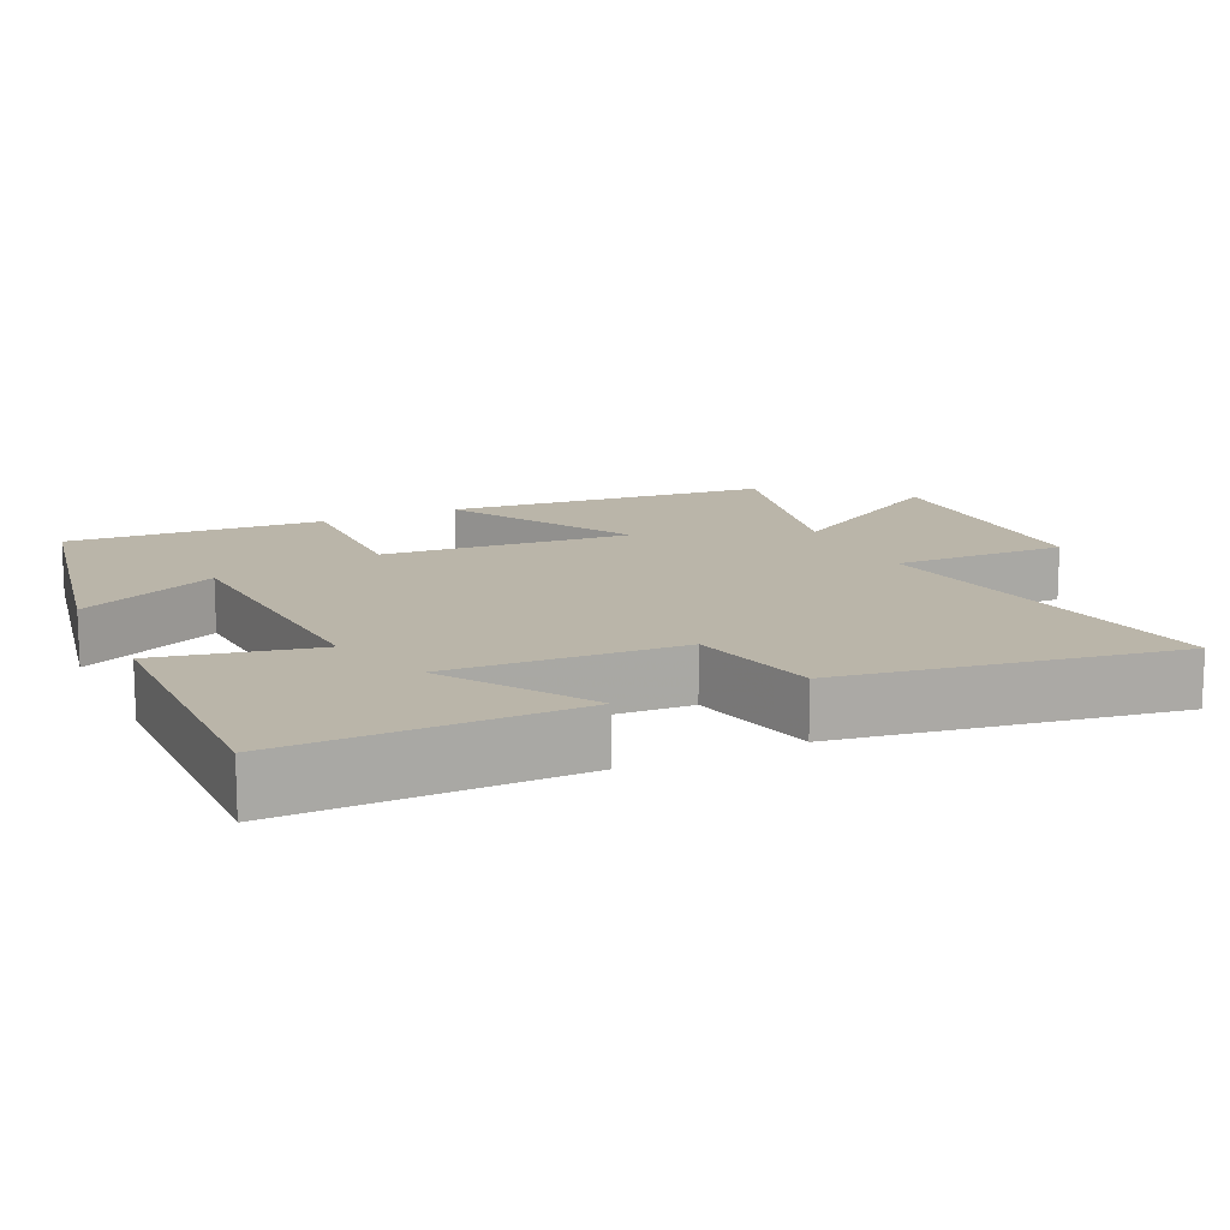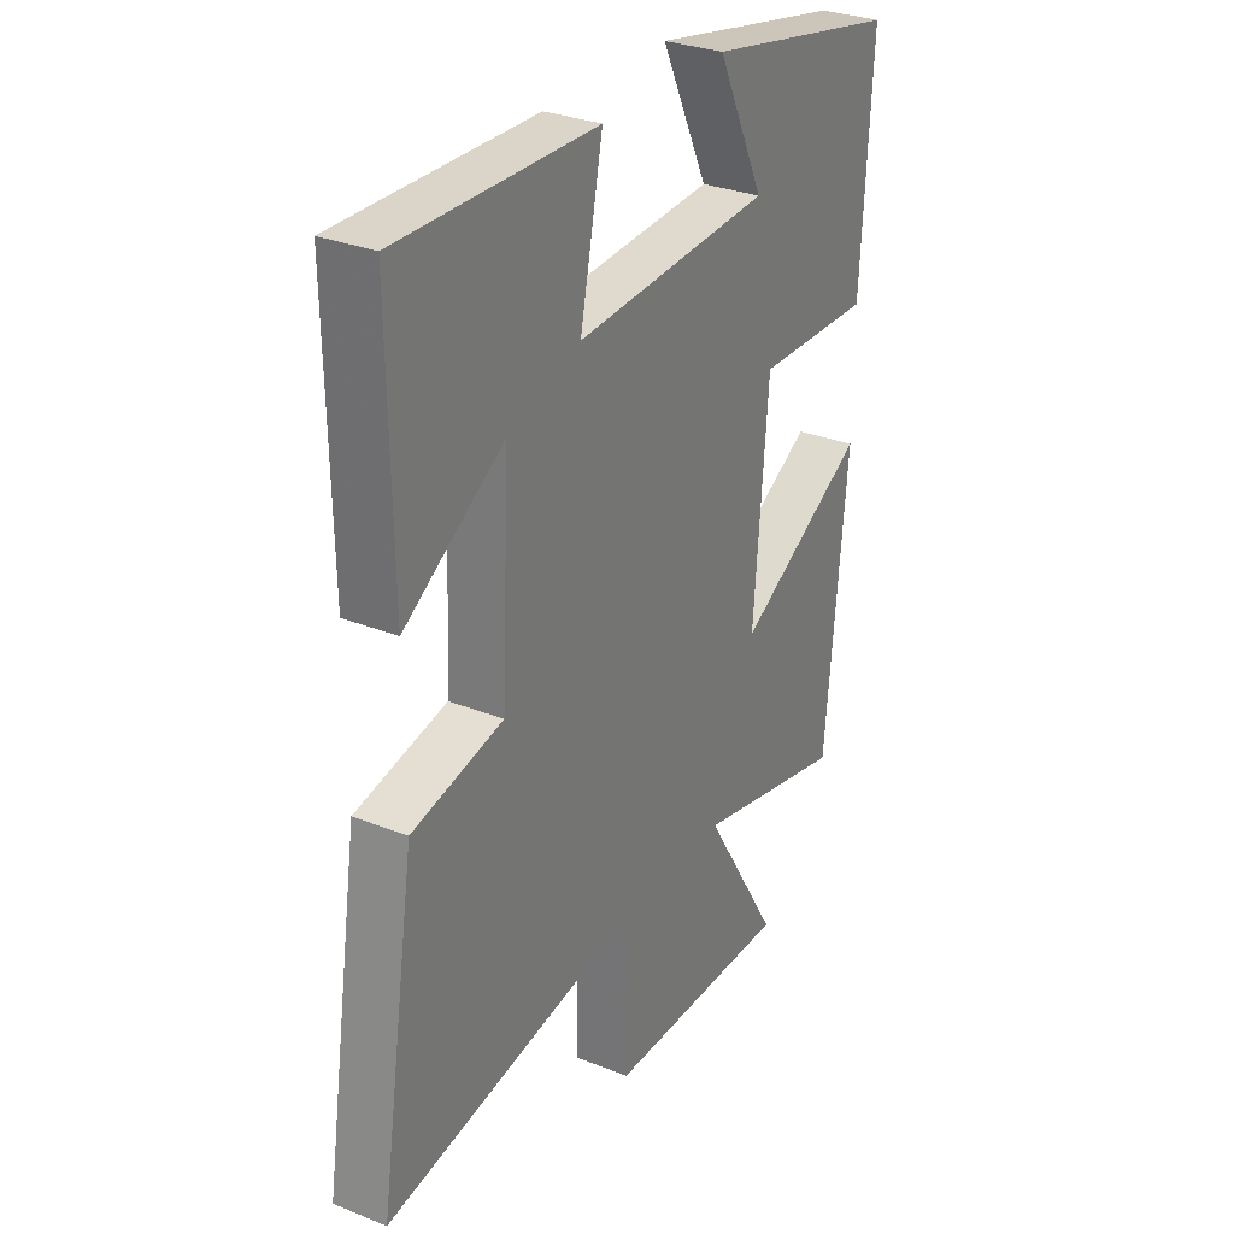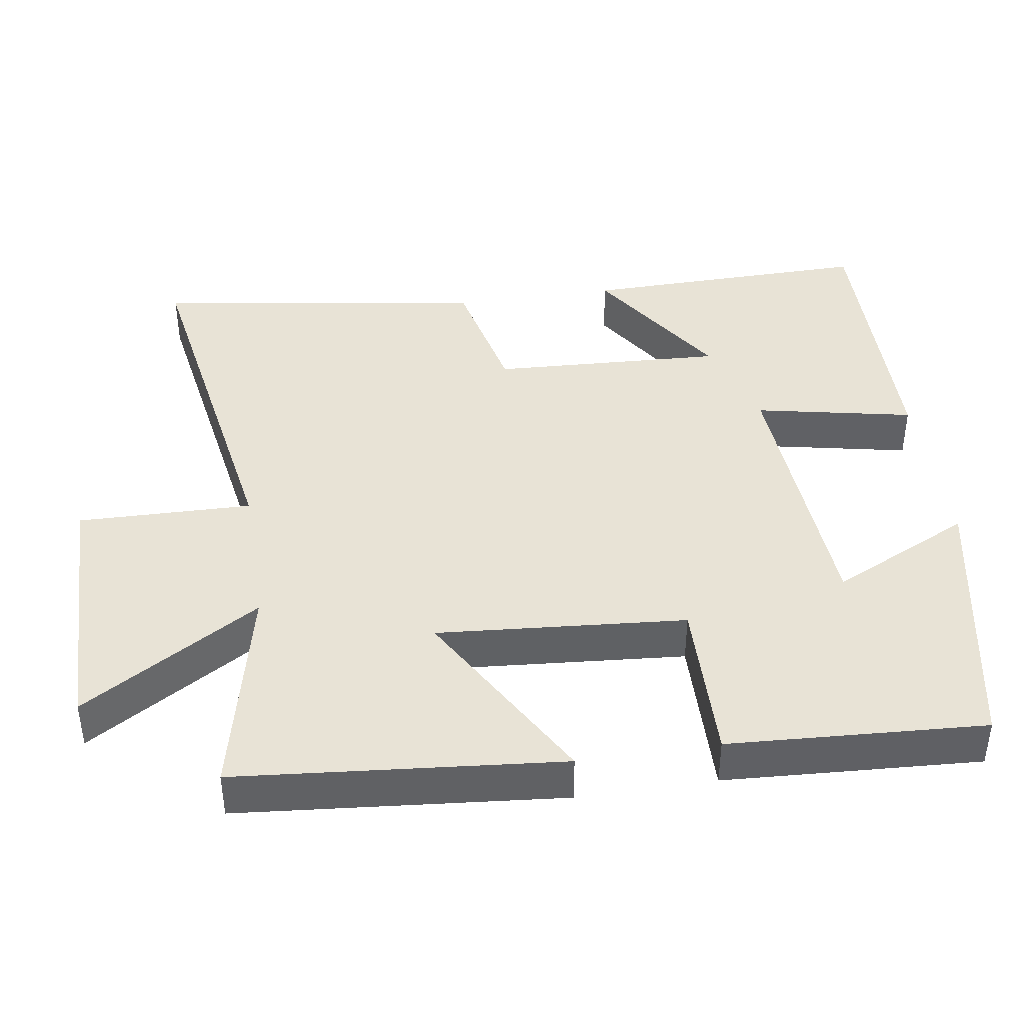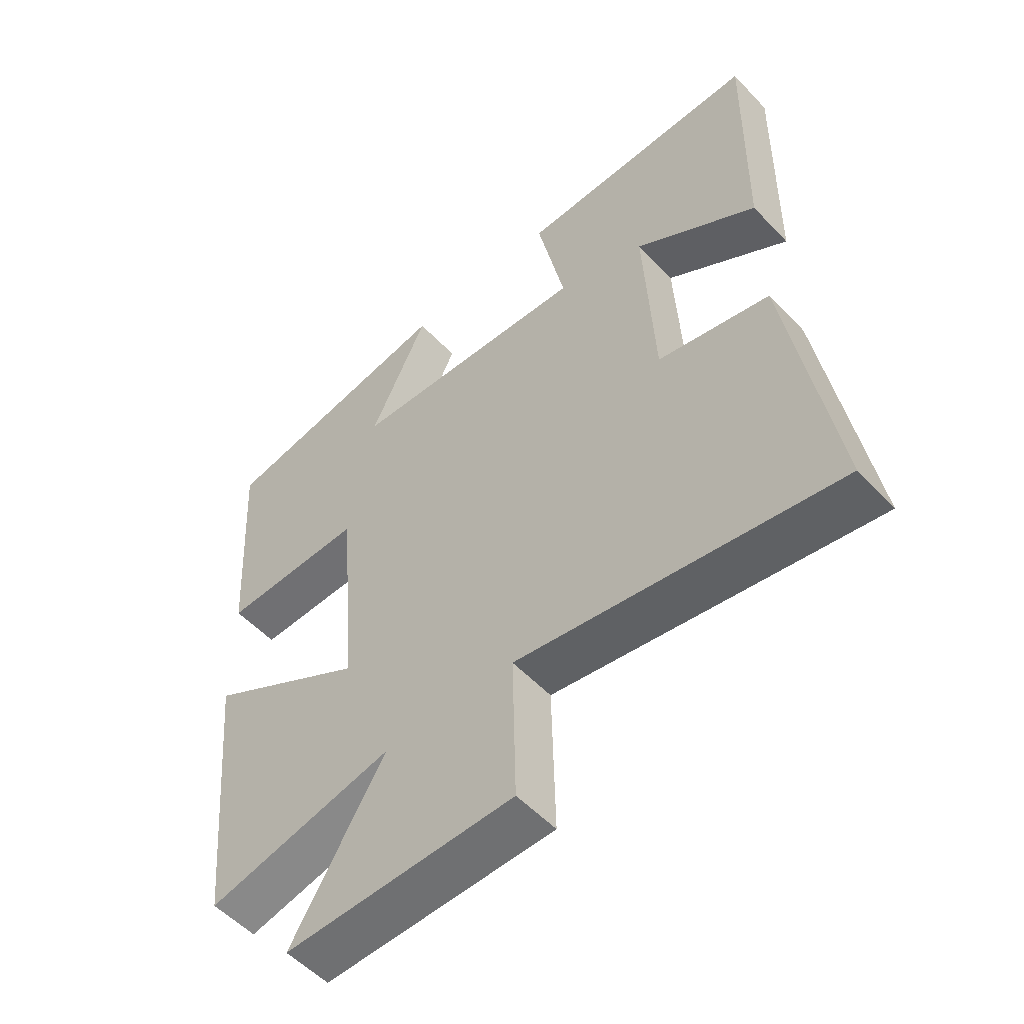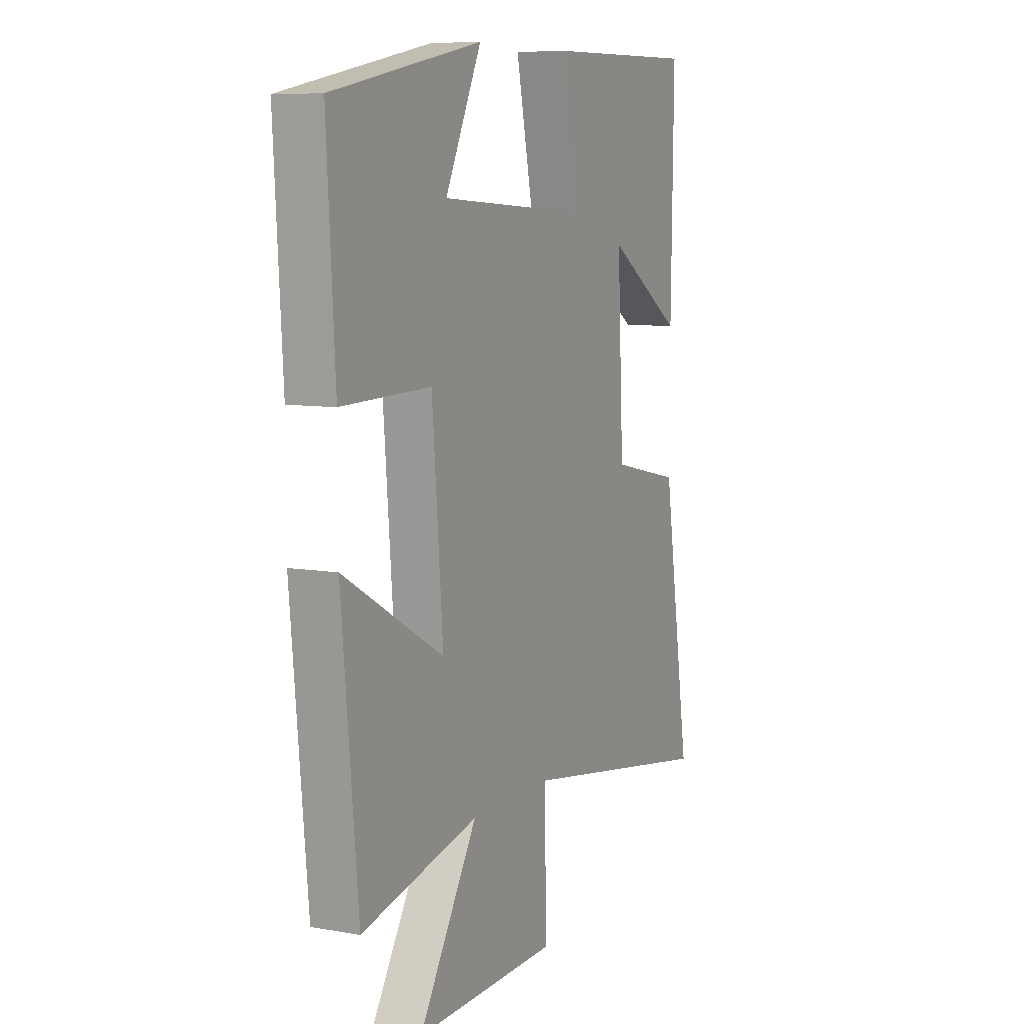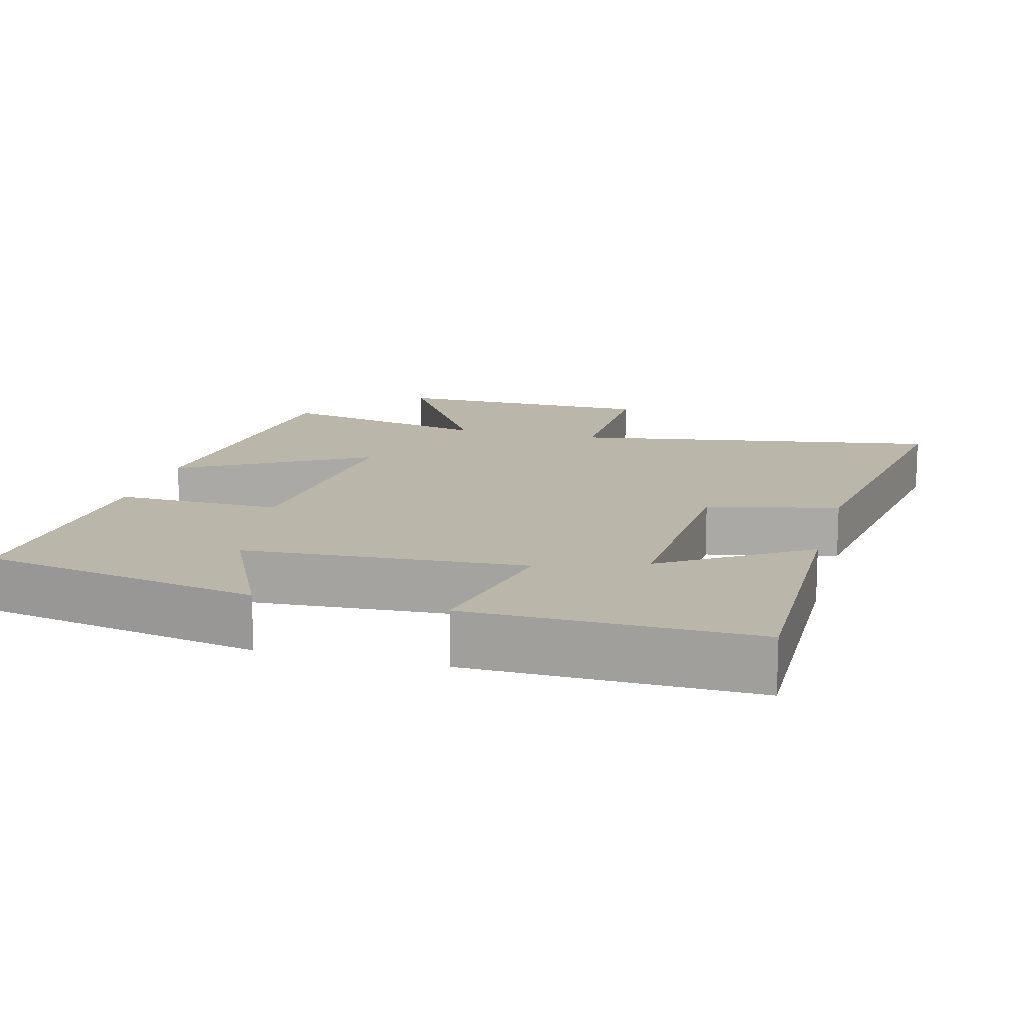
<metadata>
{"format":"obj","ext":"obj","renderer":"f3d","projection":"perspective","resolution":1024,"background":"white","views":[{"elev":13.7,"azim":64.9,"up":"+Y"},{"elev":30.1,"azim":120.2,"up":"+Z"},{"elev":41.5,"azim":-98.8,"up":"+Y"},{"elev":-54.1,"azim":42.2,"up":"+Z"},{"elev":8.2,"azim":-63.8,"up":"+Z"},{"elev":14.0,"azim":14.9,"up":"+Y"}]}
</metadata>
<code>
v 0.506 0.07 0.506
v 0.5 0.07 0.106
v 0.303 0.07 0.234
v 0.319 0.07 -0.086
v 0.5 0.07 -0.126
v 0.572 0.07 -0.585
v 0.058 0.07 -0.5
v 0.063 0.07 -0.741
v -0.307 0.07 -0.747
v -0.156 0.07 -0.5
v -0.458 0.07 -0.569
v -0.5 0.07 -0.121
v -0.242 0.07 -0.268
v -0.27 0.07 0.076
v -0.5 0.07 0.071
v -0.521 0.07 0.425
v -0.136 0.07 0.5
v -0.229 0.07 0.306
v 0.159 0.07 0.282
v 0.114 0.07 0.5
v 0.506 0 0.506
v 0.5 0 0.106
v 0.303 0 0.234
v 0.319 0 -0.086
v 0.5 0 -0.126
v 0.572 0 -0.585
v 0.058 0 -0.5
v 0.063 0 -0.741
v -0.307 0 -0.747
v -0.156 0 -0.5
v -0.458 0 -0.569
v -0.5 0 -0.121
v -0.242 0 -0.268
v -0.27 0 0.076
v -0.5 0 0.071
v -0.521 0 0.425
v -0.136 0 0.5
v -0.229 0 0.306
v 0.159 0 0.282
v 0.114 0 0.5
f 19 20 1
f 15 16 17 18
f 14 15 18 19
f 13 14 19
f 10 11 12 13
f 10 13 19
f 7 8 9 10
f 7 10 19
f 4 5 6 7
f 3 4 7 19
f 1 2 3
f 1 3 19
f 21 40 39
f 38 37 36 35
f 39 38 35 34
f 39 34 33
f 33 32 31 30
f 39 33 30
f 30 29 28 27
f 39 30 27
f 27 26 25 24
f 39 27 24 23
f 23 22 21
f 39 23 21
f 1 21 22 2
f 2 22 23 3
f 3 23 24 4
f 4 24 25 5
f 5 25 26 6
f 6 26 27 7
f 7 27 28 8
f 8 28 29 9
f 9 29 30 10
f 10 30 31 11
f 11 31 32 12
f 12 32 33 13
f 13 33 34 14
f 14 34 35 15
f 15 35 36 16
f 16 36 37 17
f 17 37 38 18
f 18 38 39 19
f 19 39 40 20
f 20 40 21 1

</code>
